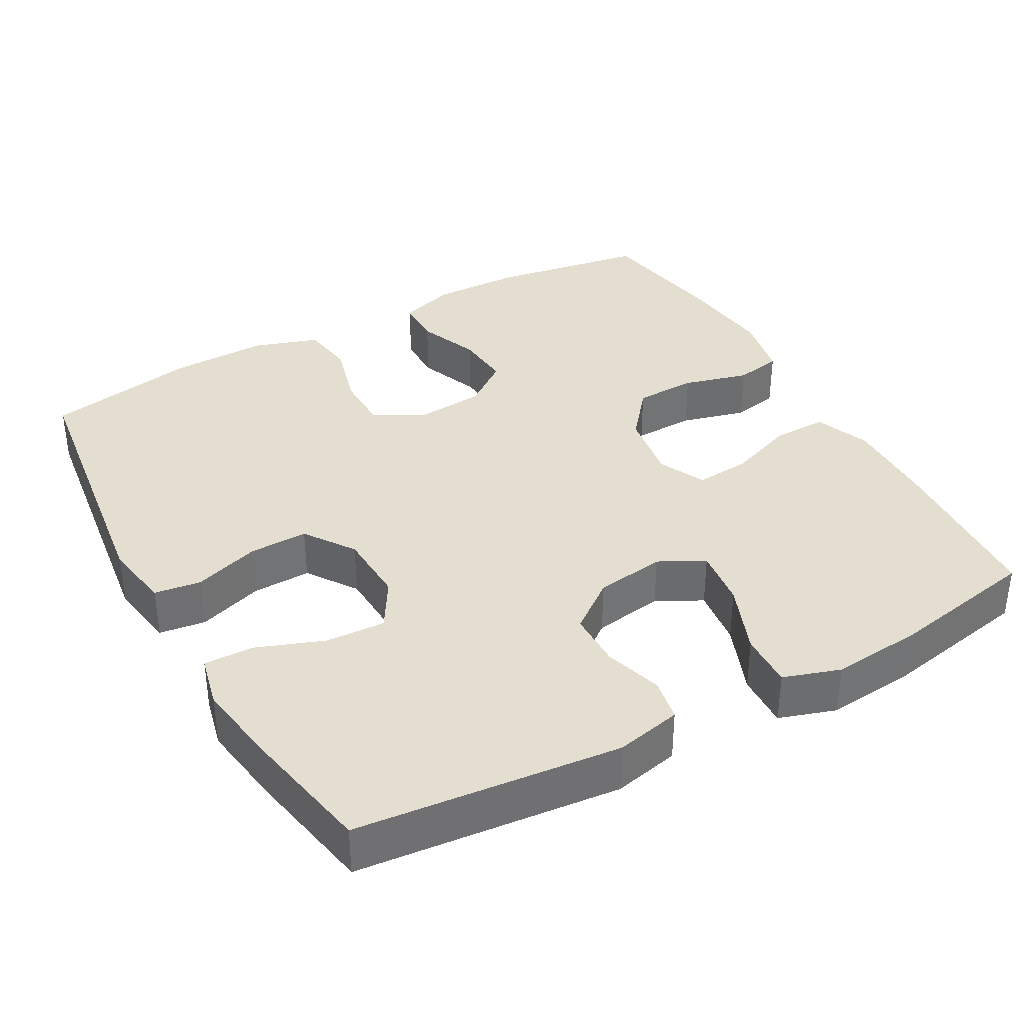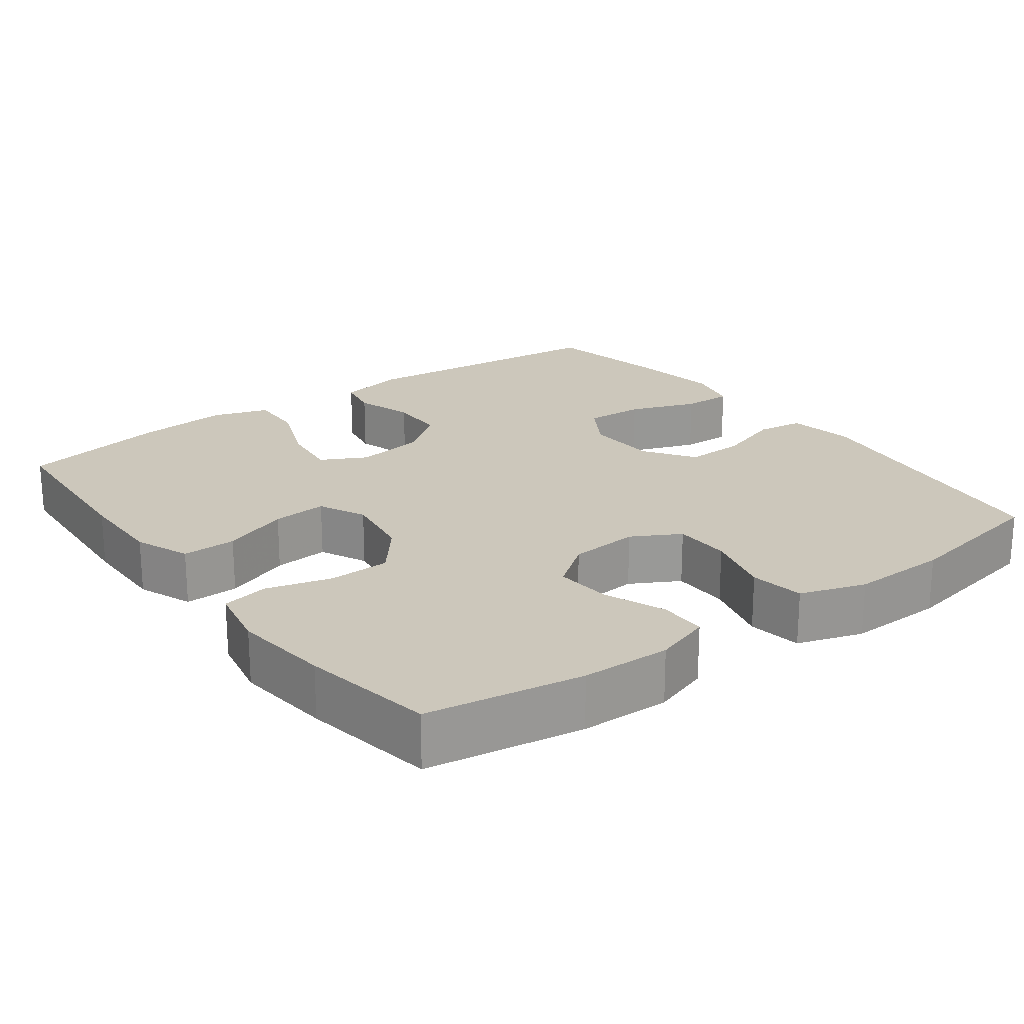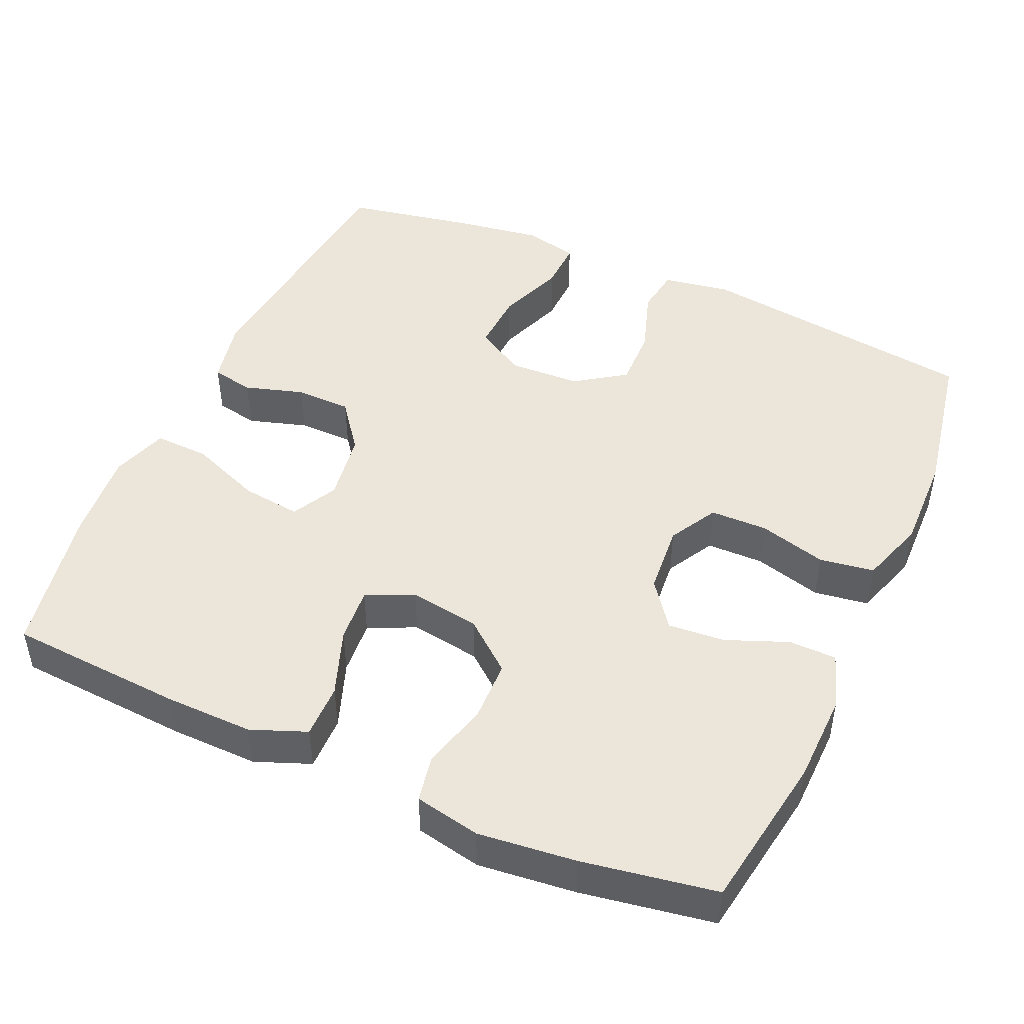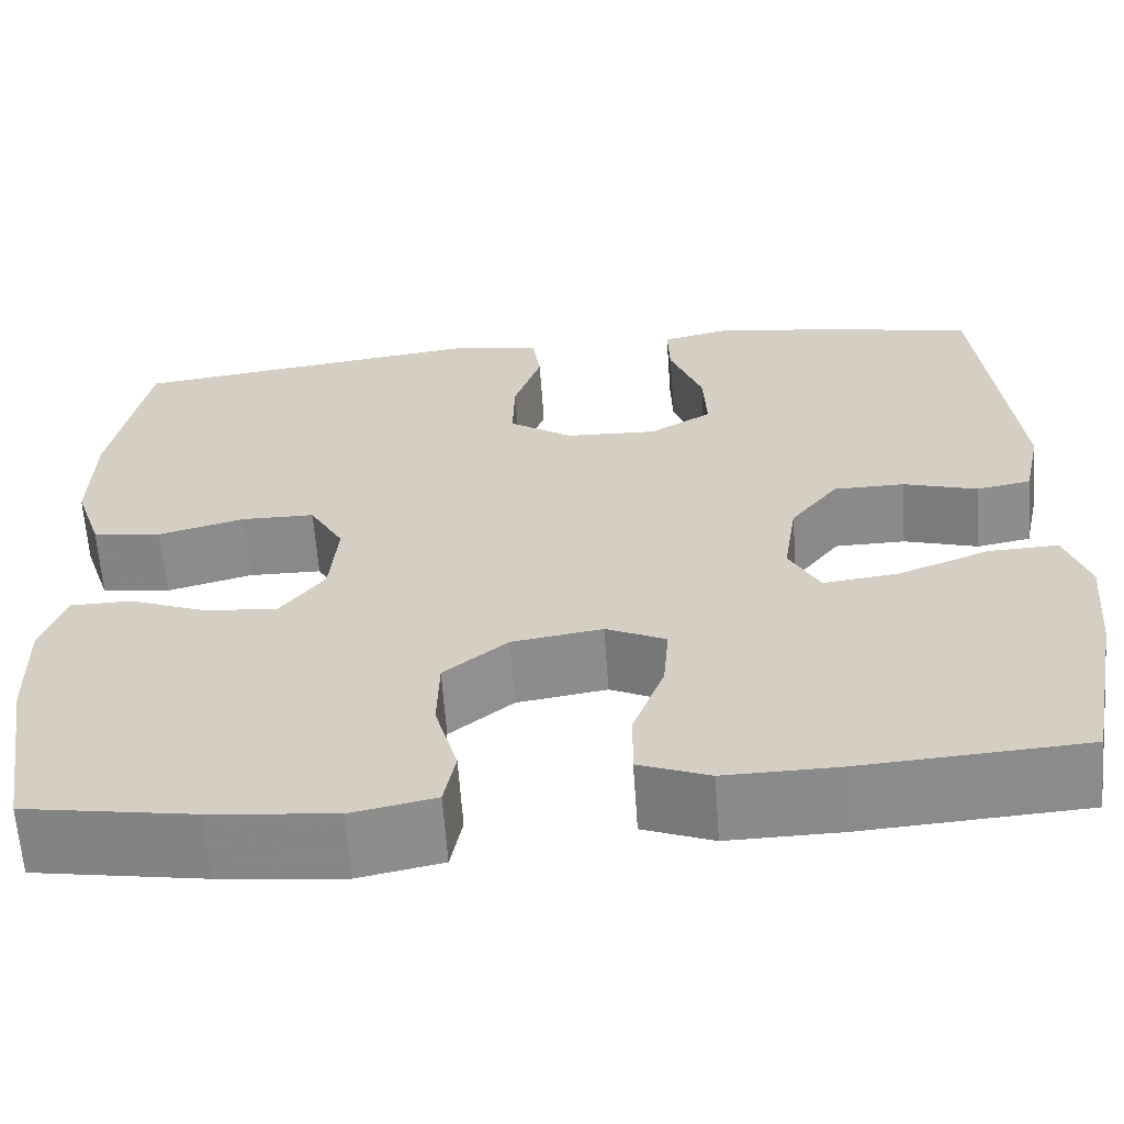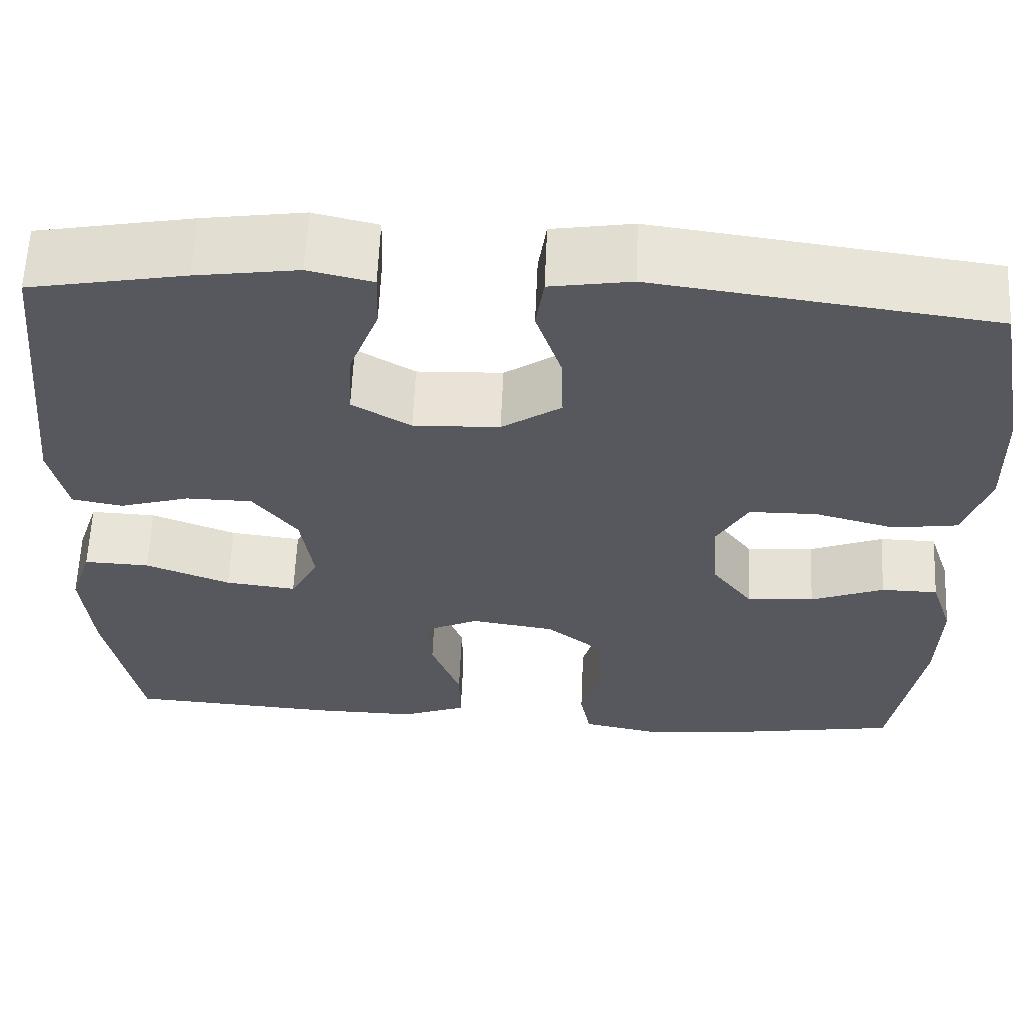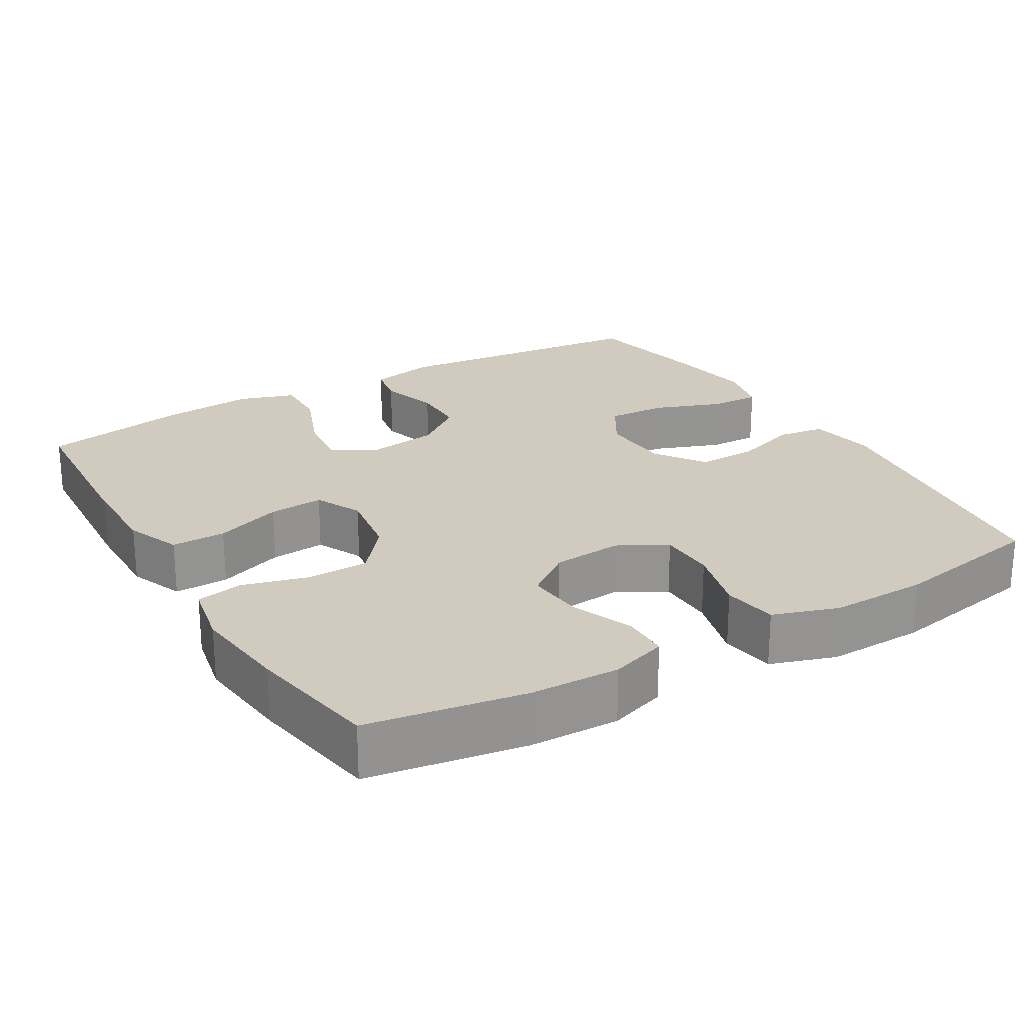
<metadata>
{"format":"obj","ext":"obj","renderer":"f3d","projection":"perspective","resolution":1024,"background":"white","views":[{"elev":36.5,"azim":60.8,"up":"+Y"},{"elev":21.6,"azim":-126.7,"up":"+Y"},{"elev":46.9,"azim":-156.0,"up":"+Y"},{"elev":-63.3,"azim":4.1,"up":"+Z"},{"elev":61.2,"azim":-177.5,"up":"+Z"},{"elev":23.4,"azim":-120.7,"up":"+Y"}]}
</metadata>
<code>
v -0.5 0.07 -0.5
v -0.534 0.07 -0.29
v -0.537 0.07 -0.17
v -0.512 0.07 -0.094
v -0.448 0.07 -0.093
v -0.365 0.07 -0.126
v -0.289 0.07 -0.132
v -0.243 0.07 -0.07
v -0.235 0.07 0.024
v -0.271 0.07 0.089
v -0.348 0.07 0.09
v -0.439 0.07 0.065
v -0.512 0.07 0.076
v -0.541 0.07 0.164
v -0.538 0.07 0.294
v -0.5 0.07 0.5
v -0.121 0.07 0.551
v -0.03 0.07 0.536
v -0.021 0.07 0.473
v -0.05 0.07 0.385
v -0.052 0.07 0.305
v 0.015 0.07 0.259
v 0.112 0.07 0.255
v 0.178 0.07 0.295
v 0.174 0.07 0.375
v 0.14 0.07 0.466
v 0.138 0.07 0.533
v 0.21 0.07 0.55
v 0.325 0.07 0.533
v 0.5 0.07 0.5
v 0.536 0.07 0.146
v 0.517 0.07 0.057
v 0.46 0.07 0.046
v 0.381 0.07 0.07
v 0.306 0.07 0.069
v 0.256 0.07 0.003
v 0.242 0.07 -0.091
v 0.274 0.07 -0.152
v 0.354 0.07 -0.142
v 0.45 0.07 -0.104
v 0.524 0.07 -0.101
v 0.549 0.07 -0.177
v 0.538 0.07 -0.299
v 0.5 0.07 -0.5
v 0.264 0.07 -0.516
v 0.146 0.07 -0.518
v 0.072 0.07 -0.489
v 0.073 0.07 -0.416
v 0.106 0.07 -0.326
v 0.112 0.07 -0.252
v 0.049 0.07 -0.222
v -0.046 0.07 -0.237
v -0.113 0.07 -0.292
v -0.115 0.07 -0.375
v -0.091 0.07 -0.463
v -0.103 0.07 -0.526
v -0.191 0.07 -0.544
v -0.322 0.07 -0.53
v -0.5 0 -0.5
v -0.534 0 -0.29
v -0.537 0 -0.17
v -0.512 0 -0.094
v -0.448 0 -0.093
v -0.365 0 -0.126
v -0.289 0 -0.132
v -0.243 0 -0.07
v -0.235 0 0.024
v -0.271 0 0.089
v -0.348 0 0.09
v -0.439 0 0.065
v -0.512 0 0.076
v -0.541 0 0.164
v -0.538 0 0.294
v -0.5 0 0.5
v -0.121 0 0.551
v -0.03 0 0.536
v -0.021 0 0.473
v -0.05 0 0.385
v -0.052 0 0.305
v 0.015 0 0.259
v 0.112 0 0.255
v 0.178 0 0.295
v 0.174 0 0.375
v 0.14 0 0.466
v 0.138 0 0.533
v 0.21 0 0.55
v 0.325 0 0.533
v 0.5 0 0.5
v 0.536 0 0.146
v 0.517 0 0.057
v 0.46 0 0.046
v 0.381 0 0.07
v 0.306 0 0.069
v 0.256 0 0.003
v 0.242 0 -0.091
v 0.274 0 -0.152
v 0.354 0 -0.142
v 0.45 0 -0.104
v 0.524 0 -0.101
v 0.549 0 -0.177
v 0.538 0 -0.299
v 0.5 0 -0.5
v 0.264 0 -0.516
v 0.146 0 -0.518
v 0.072 0 -0.489
v 0.073 0 -0.416
v 0.106 0 -0.326
v 0.112 0 -0.252
v 0.049 0 -0.222
v -0.046 0 -0.237
v -0.113 0 -0.292
v -0.115 0 -0.375
v -0.091 0 -0.463
v -0.103 0 -0.526
v -0.191 0 -0.544
v -0.322 0 -0.53
f 4 5 6
f 3 4 6
f 2 3 6
f 1 2 6
f 58 1 6
f 57 58 6
f 56 57 6
f 55 56 6
f 54 55 6
f 53 54 6 7
f 52 53 7 8
f 51 52 8 9
f 50 51 9 10
f 47 48 49
f 46 47 49
f 45 46 49
f 44 45 49
f 43 44 49
f 42 43 49
f 41 42 49
f 40 41 49
f 39 40 49
f 38 39 49 50
f 37 38 50 10
f 32 33 34
f 31 32 34
f 30 31 34
f 29 30 34
f 28 29 34
f 27 28 34
f 26 27 34
f 25 26 34
f 24 25 34 35
f 23 24 35 36
f 18 19 20
f 17 18 20
f 16 17 20
f 15 16 20
f 14 15 20
f 13 14 20
f 12 13 20
f 11 12 20
f 10 11 20 21
f 36 37 10
f 23 36 10
f 22 23 10
f 10 21 22
f 64 63 62
f 64 62 61
f 64 61 60
f 64 60 59
f 64 59 116
f 64 116 115
f 64 115 114
f 64 114 113
f 64 113 112
f 65 64 112 111
f 66 65 111 110
f 67 66 110 109
f 68 67 109 108
f 107 106 105
f 107 105 104
f 107 104 103
f 107 103 102
f 107 102 101
f 107 101 100
f 107 100 99
f 107 99 98
f 107 98 97
f 108 107 97 96
f 68 108 96 95
f 92 91 90
f 92 90 89
f 92 89 88
f 92 88 87
f 92 87 86
f 92 86 85
f 92 85 84
f 92 84 83
f 93 92 83 82
f 94 93 82 81
f 78 77 76
f 78 76 75
f 78 75 74
f 78 74 73
f 78 73 72
f 78 72 71
f 78 71 70
f 78 70 69
f 79 78 69 68
f 68 95 94
f 68 94 81
f 68 81 80
f 80 79 68
f 1 59 60 2
f 2 60 61 3
f 3 61 62 4
f 4 62 63 5
f 5 63 64 6
f 6 64 65 7
f 7 65 66 8
f 8 66 67 9
f 9 67 68 10
f 10 68 69 11
f 11 69 70 12
f 12 70 71 13
f 13 71 72 14
f 14 72 73 15
f 15 73 74 16
f 16 74 75 17
f 17 75 76 18
f 18 76 77 19
f 19 77 78 20
f 20 78 79 21
f 21 79 80 22
f 22 80 81 23
f 23 81 82 24
f 24 82 83 25
f 25 83 84 26
f 26 84 85 27
f 27 85 86 28
f 28 86 87 29
f 29 87 88 30
f 30 88 89 31
f 31 89 90 32
f 32 90 91 33
f 33 91 92 34
f 34 92 93 35
f 35 93 94 36
f 36 94 95 37
f 37 95 96 38
f 38 96 97 39
f 39 97 98 40
f 40 98 99 41
f 41 99 100 42
f 42 100 101 43
f 43 101 102 44
f 44 102 103 45
f 45 103 104 46
f 46 104 105 47
f 47 105 106 48
f 48 106 107 49
f 49 107 108 50
f 50 108 109 51
f 51 109 110 52
f 52 110 111 53
f 53 111 112 54
f 54 112 113 55
f 55 113 114 56
f 56 114 115 57
f 57 115 116 58
f 58 116 59 1

</code>
